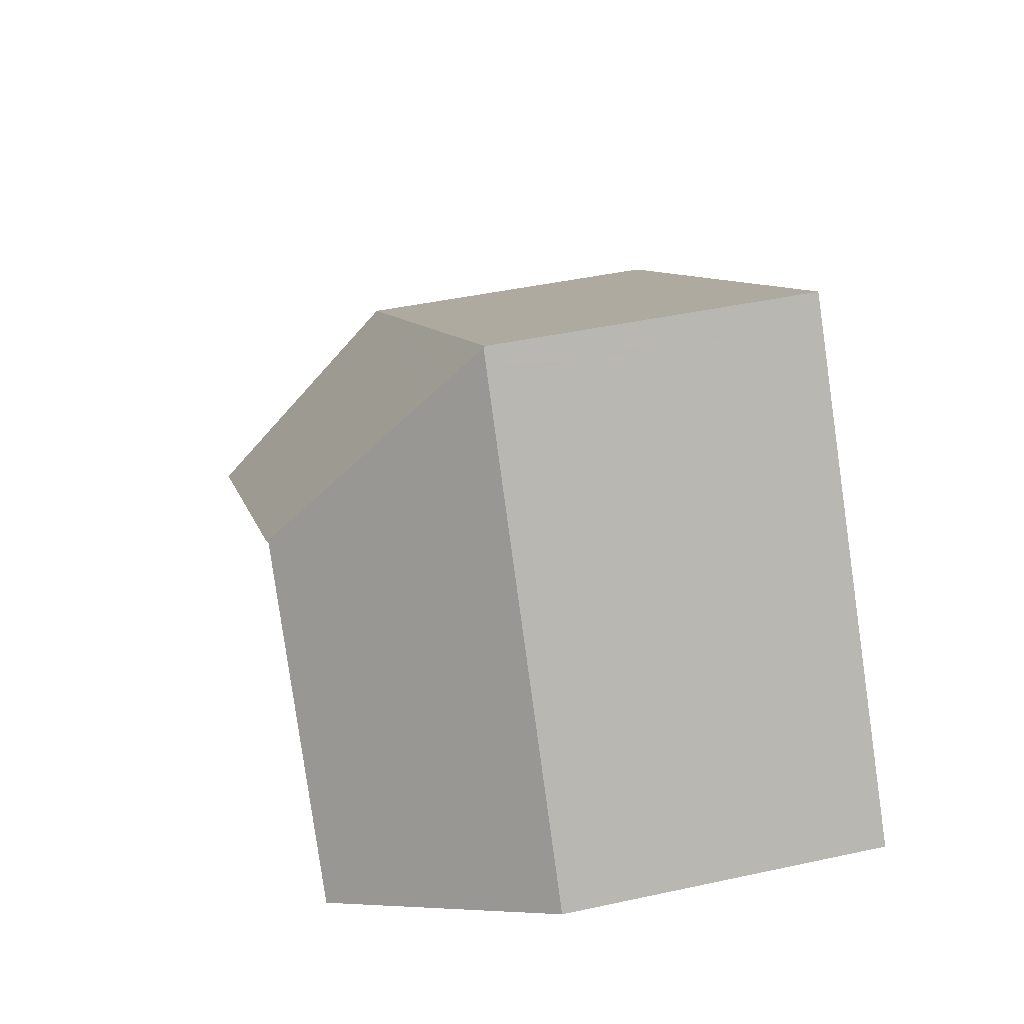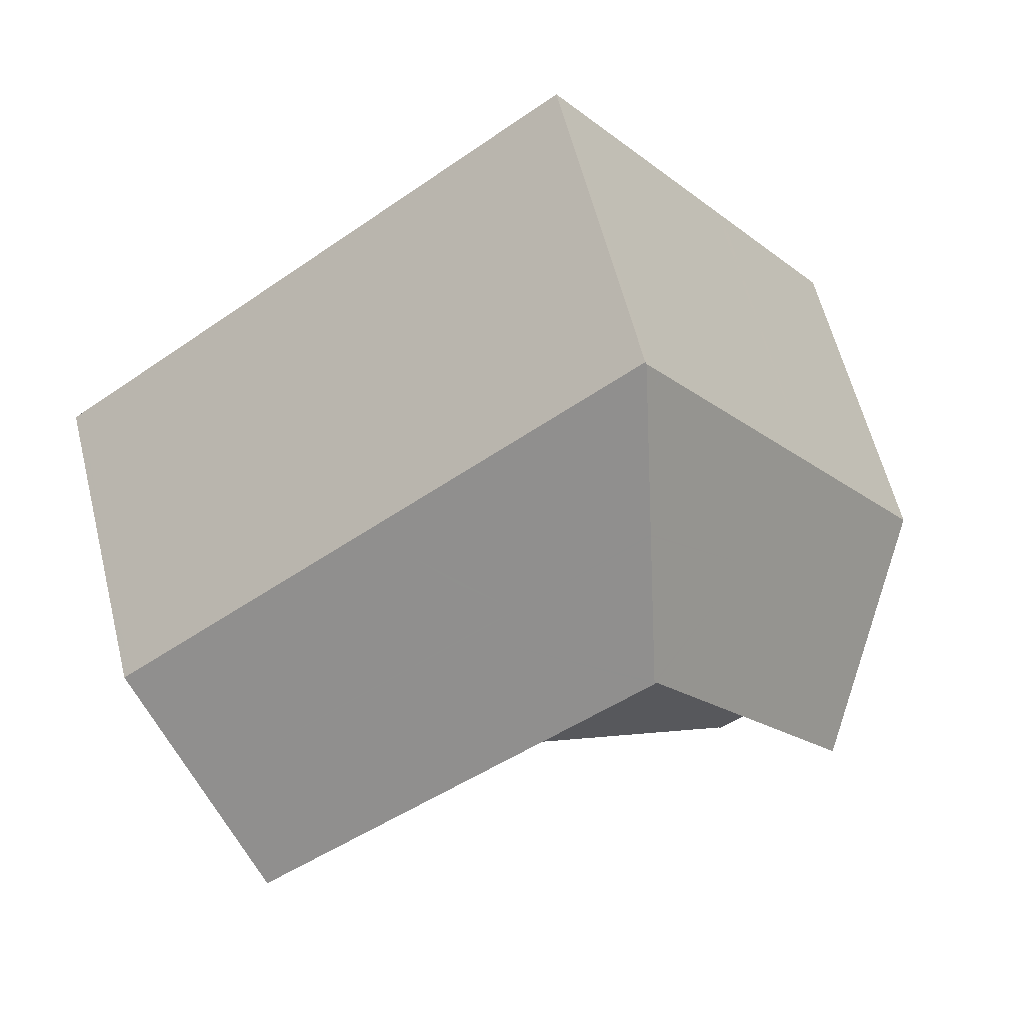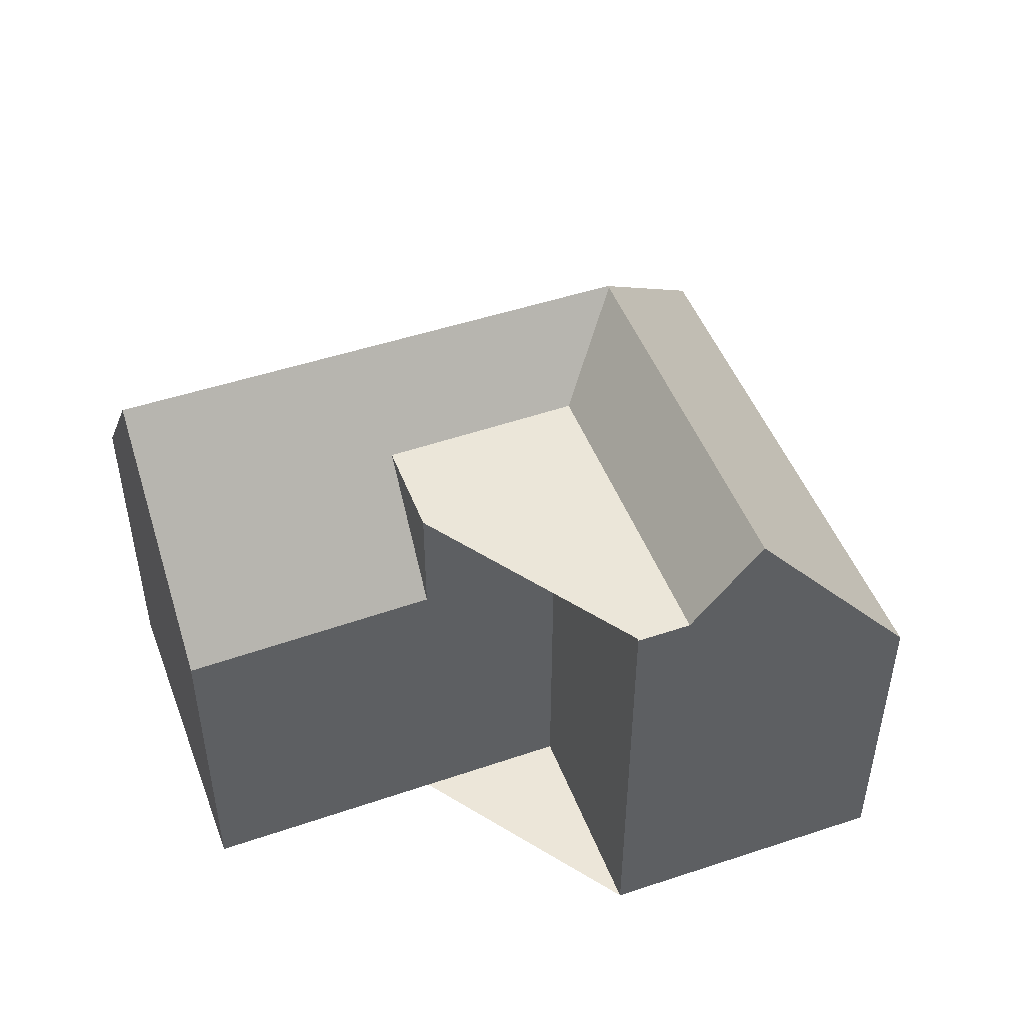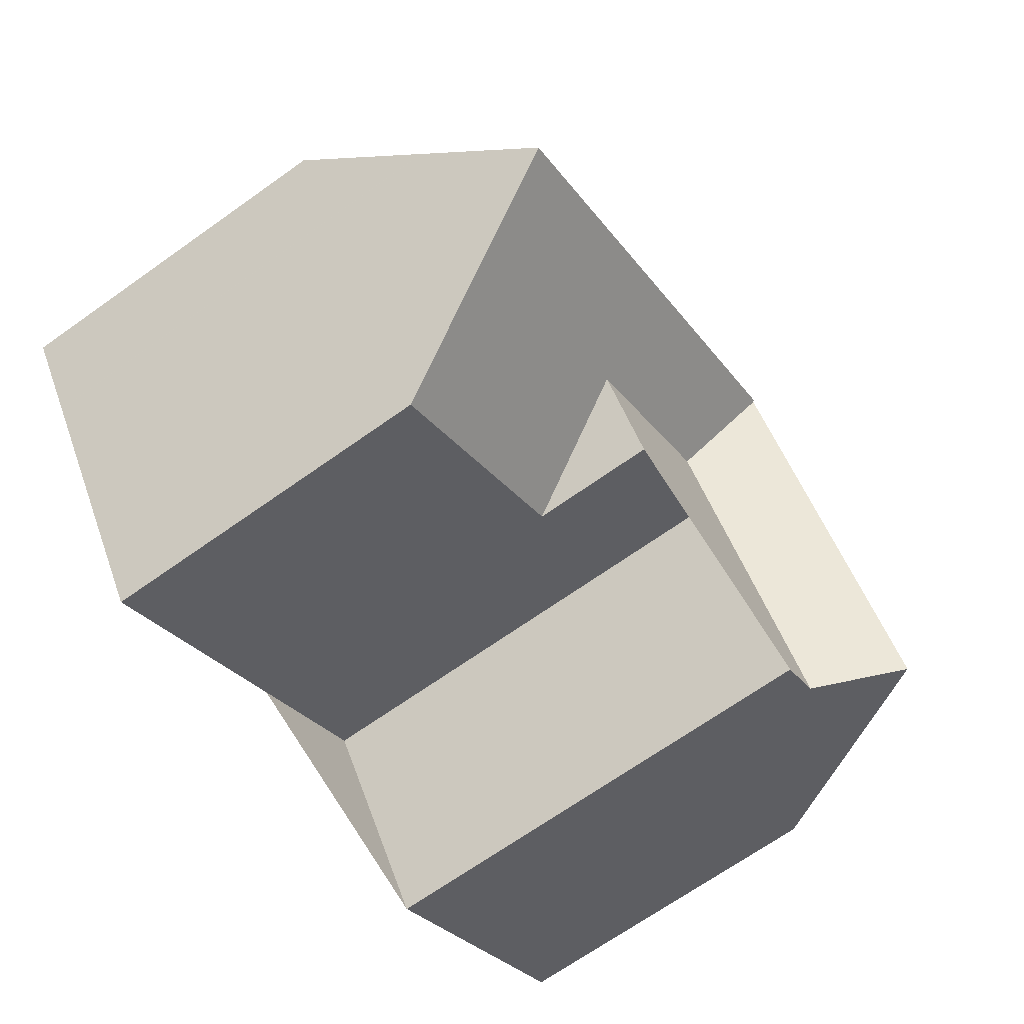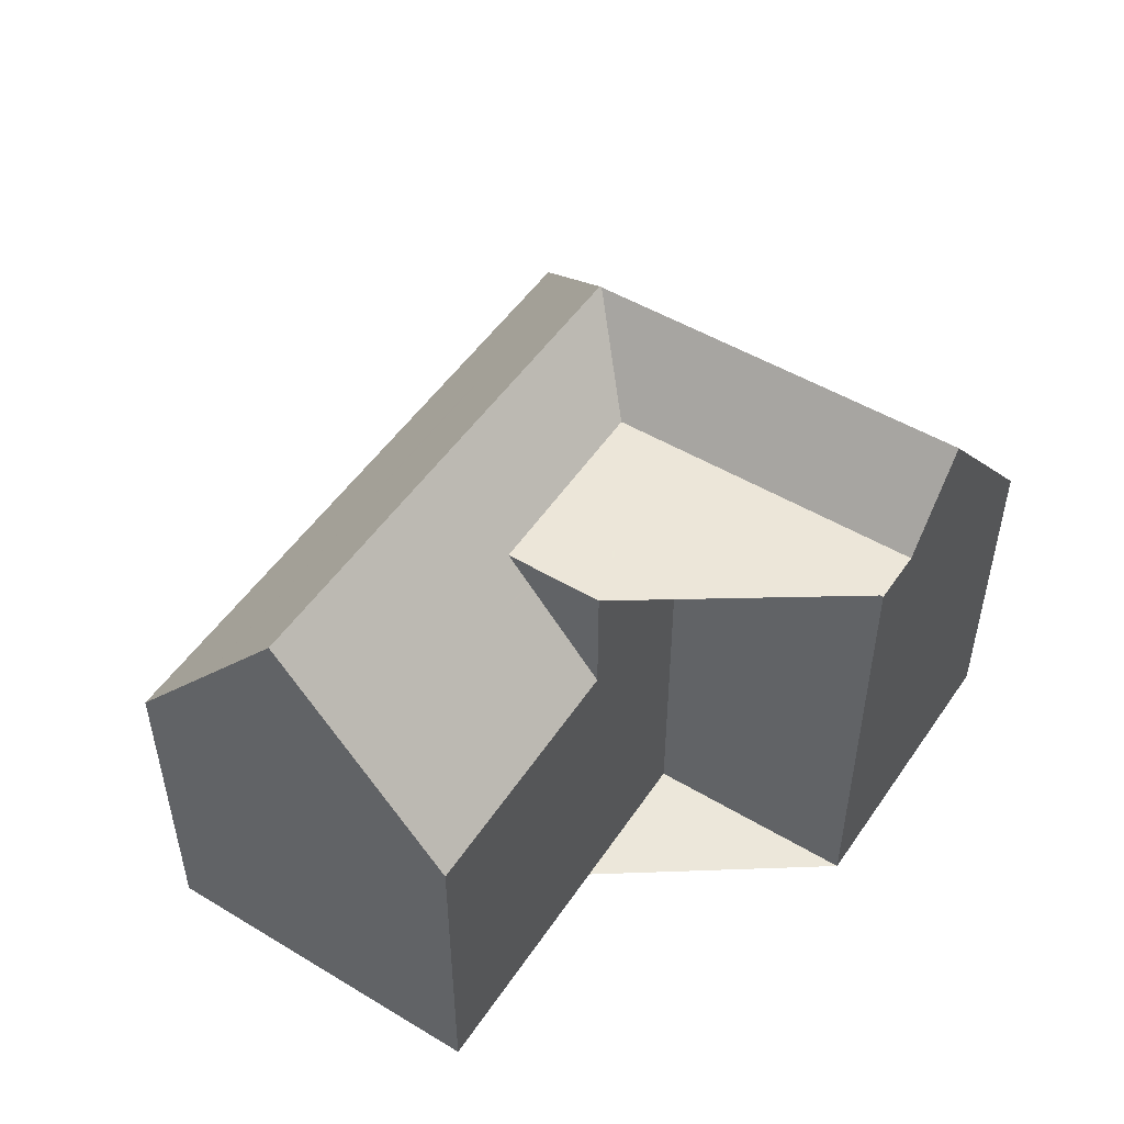
<metadata>
{"format":"obj","ext":"obj","renderer":"f3d","projection":"perspective","resolution":1024,"background":"white","views":[{"elev":44.8,"azim":75.9,"up":"+Y"},{"elev":61.6,"azim":-14.2,"up":"+Y"},{"elev":48.9,"azim":15.3,"up":"+Z"},{"elev":-69.2,"azim":-54.7,"up":"+Y"},{"elev":51.2,"azim":-21.1,"up":"+Z"}]}
</metadata>
<code>
v -789.1 -1306 6.495
v -778.3 -1298 6.386
v -771.9 -1307 6.5
v -785.2 -1311 6.492
v -776.6 -1310 8.969
v -779 -1307 8.947
v -778.3 -1298 6.417
v -787.2 -1308 10.62
v -779 -1303 10.63
v -778.7 -1301 8.951
v -788 -1307 8.86
v -780.9 -1302 8.93
v -779 -1303 10.6
v -783.8 -1302 6.441
v -778.7 -1300 8.632
v -781.3 -1302 8.632
v -788.1 -1307 8.631
v -778.6 -1300 8.251
v -781.4 -1302 8.477
v -783.4 -1304 8.632
v -786.5 -1306 8.875
v -778.7 -1300 8.607
v -781.3 -1302 8.612
v -783.2 -1304 8.616
v -788.1 -1307 8.625
v -783.5 -1302 6.649
v -789 -1306 6.73
v -778.3 -1298 6.417
v -787.2 -1308 10.62
v -779 -1303 10.63
v -774.6 -1309 10.63
v -779 -1303 10.63
v -774.3 -1303 6.469
v -779 -1303 10.6
v -781.3 -1308 6.557
v -780.1 -1305 8.937
v -773.6 -1308 8.999
v -777.1 -1303 8.966
v -781.3 -1308 8.925
v -782.4 -1307 8.914
v -786.4 -1310 8.875
v -779.3 -1305 8.944
v -775.7 -1309 8.977
v -778.7 -1301 8.951
v -779 -1303 10.6
v -774.6 -1309 10.63
v -779 -1303 10.6
v -779.3 -1305 8.944
v -779 -1303 10.6
v -775.7 -1309 8.977
v -779.3 -1305 8.944
v -773.3 -1308 8.671
v -776.8 -1303 8.646
v -781.3 -1308 8.653
v -782.3 -1307 8.646
v -786.2 -1310 8.646
v -778.7 -1300 8.632
v -786.3 -1310 8.702
v -785.6 -1309 8.646
v -787.9 -1307 8.99
v -772.4 -1307 7.249
v -775.8 -1303 7.8
v -781.3 -1308 8.197
v -782.1 -1307 8.343
v -778.6 -1300 8.251
v -772.9 -1307 8.037
v -776.5 -1303 8.391
v -781.3 -1308 8.309
v -782.1 -1307 8.403
v -782.8 -1308 8.405
v -778.7 -1300 8.607
v -786.1 -1310 8.412
v -778.3 -1298 6.571
v -778.3 -1298 6.571
v -778.2 -1298 6.418
v -778.3 -1298 6.868
v -778.5 -1298 6.574
v -778.3 -1298 6.868
v -774.8 -1303 6.905
v -778.6 -1298 6.389
v -772.2 -1307 6.932
v -786.2 -1310 8.876
v -787 -1308 10.62
v -786.1 -1310 8.646
v -786.1 -1310 8.689
v -787 -1308 10.62
v -787.8 -1307 8.98
v -786 -1310 8.412
v -788.9 -1306 6.728
v -789 -1306 6.493
v -787.9 -1307 8.861
v -788 -1307 8.631
v -788 -1307 8.625
v -785.1 -1311 6.494
v -777.2 -1305 10.61
v -781.4 -1308 8.924
v -777.2 -1305 10.61
v -778.3 -1306 8.954
v -776.1 -1304 8.976
v -774.7 -1303 6.906
v -775.2 -1304 7.709
v -778.3 -1306 8.954
v -775.9 -1304 8.652
v -781.4 -1308 8.652
v -775.6 -1304 8.308
v -781.4 -1308 8.214
v -781.4 -1308 8.32
v -774.4 -1303 6.467
v -774.6 -1303 6.756
v -781.4 -1308 6.762
v -785.2 -1311 6.765
v -785.4 -1311 6.766
v -778.3 -1298 6.913
v -783.2 -1302 6.901
v -778.3 -1298 6.913
v -778.3 -1298 6.868
v -778 -1298 6.42
v -788.8 -1306 6.887
v -788.9 -1306 6.887
v -788.6 -1306 7.236
v -788.8 -1306 7.238
v -778.4 -1299 7.083
v -783 -1302 7.151
v -778.4 -1299 7.083
v -778.2 -1299 6.869
v -777.9 -1298 6.421
v -788.3 -1307 7.925
v -788.4 -1307 7.927
v -778.5 -1299 7.78
v -782.2 -1302 7.834
v -778.5 -1299 7.78
v -777.9 -1299 6.873
v -777.6 -1299 6.425
v -782.7 -1307 8.911
v -783.5 -1306 10.63
v -784.8 -1304 7.873
v -785.1 -1304 7.183
v -781.6 -1309 6.551
v -781.7 -1308 6.762
v -785.3 -1303 6.896
v -782.6 -1307 8.646
v -783.5 -1306 10.63
v -784.3 -1305 8.896
v -782.4 -1307 8.372
v -782.5 -1307 8.404
v -784.4 -1305 8.618
v -785.4 -1303 6.676
v -785.5 -1303 6.458
v -784.4 -1305 8.711
v -784.4 -1305 8.632
v -777.3 -1305 10.61
v -781.5 -1308 8.922
v -777.3 -1305 10.61
v -778.4 -1306 8.953
v -776.2 -1304 8.974
v -781.8 -1308 7.05
v -785.4 -1311 7.054
v -778.4 -1306 8.953
v -774.9 -1303 7.044
v -775.4 -1304 7.734
v -776 -1304 8.651
v -781.5 -1308 8.651
v -775.8 -1304 8.322
v -781.5 -1308 8.238
v -781.5 -1308 8.335
v -774.8 -1303 6.904
v -774.6 -1303 6.465
v -781.5 -1308 7.05
v -785.5 -1311 7.054
v -782.4 -1307 8.914
v -783.2 -1306 10.63
v -781.4 -1308 6.762
v -781.5 -1308 7.05
v -782.4 -1307 8.914
v -781.5 -1308 8.922
v -781.4 -1308 8.924
v -784.5 -1304 7.869
v -784.8 -1303 7.179
v -781.3 -1308 6.557
v -785 -1303 6.897
v -782.3 -1307 8.646
v -783.2 -1306 10.63
v -784 -1304 8.899
v -782.1 -1307 8.343
v -782.1 -1307 8.403
v -784.1 -1304 8.618
v -781.3 -1308 8.925
v -785.1 -1303 6.672
v -785.2 -1303 6.455
v -784.1 -1304 8.688
v -784.1 -1304 8.632
v -771.9 -1307 6.5
v -772.2 -1307 6.932
v -776.6 -1310 8.969
v -775.8 -1309 8.977
v -774.6 -1309 10.63
v -774.6 -1309 10.63
v -775.8 -1309 8.977
v -773.6 -1308 8.999
v -772.4 -1307 7.25
v -773.3 -1308 8.671
v -772.9 -1307 8.038
v -780.1 -1305 8.937
v -780.9 -1304 10.63
v -779.2 -1306 8.945
v -779.1 -1307 8.946
v -782.7 -1302 6.902
v -782.8 -1301 6.639
v -782.9 -1301 6.432
v -782.3 -1302 7.735
v -782.6 -1302 7.146
v -782.2 -1302 7.835
v -776.6 -1310 8.969
v -776.6 -1310 8.969
v -780.9 -1304 10.63
v -781.7 -1303 8.922
v -781.9 -1303 8.514
v -781.9 -1303 8.632
v -781.9 -1303 8.613
v -789 -1306 6.493
v -789.1 -1306 6.495
v -789.1 -1306 -8.882e-16
v -789 -1306 8.882e-16
v -778.3 -1298 6.417
v -778.3 -1298 6.386
v -778.3 -1298 0
v -778.3 -1298 -8.882e-16
v -772.2 -1307 6.932
v -771.9 -1307 6.5
v -771.9 -1307 0
v -772.2 -1307 -8.882e-16
v -785.4 -1311 6.766
v -785.2 -1311 6.492
v -785.2 -1311 8.882e-16
v -785.4 -1311 8.882e-16
v -776.6 -1310 8.969
v -776.6 -1310 8.969
v -776.6 -1310 0
v -776.6 -1310 0
v -781.3 -1308 8.925
v -779 -1307 8.947
v -779 -1307 0
v -781.3 -1308 0
v -787.9 -1307 8.99
v -787.2 -1308 10.62
v -787.2 -1308 0
v -787.9 -1307 0
v -788.1 -1307 8.631
v -788 -1307 8.86
v -788 -1307 0
v -788.1 -1307 0
v -782.9 -1301 6.432
v -783.8 -1302 6.441
v -783.8 -1302 -8.882e-16
v -782.9 -1301 8.882e-16
v -788.1 -1307 8.625
v -788.1 -1307 8.631
v -788.1 -1307 0
v -788.1 -1307 0
v -788.4 -1307 7.927
v -788.1 -1307 8.625
v -788.1 -1307 0
v -788.4 -1307 0
v -789.1 -1306 6.495
v -789 -1306 6.73
v -789 -1306 -8.882e-16
v -789.1 -1306 -8.882e-16
v -778.2 -1298 6.418
v -778.3 -1298 6.417
v -778.3 -1298 -8.882e-16
v -778.2 -1298 -8.882e-16
v -775.7 -1309 8.977
v -774.6 -1309 10.63
v -774.6 -1309 0
v -775.7 -1309 0
v -771.9 -1307 6.5
v -774.3 -1303 6.469
v -774.3 -1303 0
v -771.9 -1307 0
v -774.6 -1309 10.63
v -773.6 -1308 8.999
v -773.6 -1308 0
v -774.6 -1309 0
v -787.2 -1308 10.62
v -786.4 -1310 8.875
v -786.4 -1310 0
v -787.2 -1308 0
v -776.6 -1310 8.969
v -775.7 -1309 8.977
v -775.7 -1309 0
v -776.6 -1310 0
v -773.6 -1308 8.999
v -773.3 -1308 8.671
v -773.3 -1308 0
v -773.6 -1308 0
v -786.3 -1310 8.702
v -786.2 -1310 8.646
v -786.2 -1310 0
v -786.3 -1310 0
v -786.4 -1310 8.875
v -786.3 -1310 8.702
v -786.3 -1310 0
v -786.4 -1310 0
v -788 -1307 8.86
v -787.9 -1307 8.99
v -787.9 -1307 0
v -788 -1307 0
v -772.9 -1307 8.037
v -772.4 -1307 7.249
v -772.4 -1307 8.882e-16
v -772.9 -1307 0
v -773.3 -1308 8.671
v -772.9 -1307 8.037
v -772.9 -1307 0
v -773.3 -1308 0
v -786.2 -1310 8.646
v -786.1 -1310 8.412
v -786.1 -1310 0
v -786.2 -1310 0
v -778 -1298 6.42
v -778.2 -1298 6.418
v -778.2 -1298 -8.882e-16
v -778 -1298 -8.882e-16
v -778.3 -1298 6.386
v -778.6 -1298 6.389
v -778.6 -1298 0
v -778.3 -1298 0
v -772.4 -1307 7.249
v -772.2 -1307 6.932
v -772.2 -1307 -8.882e-16
v -772.4 -1307 8.882e-16
v -785.5 -1303 6.458
v -789 -1306 6.493
v -789 -1306 8.882e-16
v -785.5 -1303 0
v -785.2 -1311 6.492
v -785.1 -1311 6.494
v -785.1 -1311 0
v -785.2 -1311 8.882e-16
v -774.3 -1303 6.469
v -774.4 -1303 6.467
v -774.4 -1303 0
v -774.3 -1303 0
v -785.5 -1311 7.054
v -785.4 -1311 6.766
v -785.4 -1311 8.882e-16
v -785.5 -1311 0
v -777.9 -1298 6.421
v -778 -1298 6.42
v -778 -1298 -8.882e-16
v -777.9 -1298 0
v -789 -1306 6.73
v -788.9 -1306 6.887
v -788.9 -1306 0
v -789 -1306 -8.882e-16
v -788.9 -1306 6.887
v -788.8 -1306 7.238
v -788.8 -1306 0
v -788.9 -1306 0
v -777.6 -1299 6.425
v -777.9 -1298 6.421
v -777.9 -1298 0
v -777.6 -1299 8.882e-16
v -788.8 -1306 7.238
v -788.4 -1307 7.927
v -788.4 -1307 0
v -788.8 -1306 0
v -774.6 -1303 6.465
v -777.6 -1299 6.425
v -777.6 -1299 8.882e-16
v -774.6 -1303 -8.882e-16
v -785.1 -1311 6.494
v -781.6 -1309 6.551
v -781.6 -1309 0
v -785.1 -1311 0
v -785.2 -1303 6.455
v -785.5 -1303 6.458
v -785.5 -1303 0
v -785.2 -1303 0
v -774.4 -1303 6.467
v -774.6 -1303 6.465
v -774.6 -1303 -8.882e-16
v -774.4 -1303 0
v -786.1 -1310 8.412
v -785.5 -1311 7.054
v -785.5 -1311 0
v -786.1 -1310 0
v -781.6 -1309 6.551
v -781.3 -1308 6.557
v -781.3 -1308 0
v -781.6 -1309 0
v -783.8 -1302 6.441
v -785.2 -1303 6.455
v -785.2 -1303 0
v -783.8 -1302 -8.882e-16
v -771.9 -1307 6.5
v -771.9 -1307 6.5
v -771.9 -1307 0
v -771.9 -1307 0
v -779 -1307 8.947
v -776.6 -1310 8.969
v -776.6 -1310 0
v -779 -1307 0
v -778.6 -1298 6.389
v -782.9 -1301 6.432
v -782.9 -1301 8.882e-16
v -778.6 -1298 0
v -776.6 -1310 8.969
v -776.6 -1310 8.969
v -776.6 -1310 0
v -776.6 -1310 0
v -785.2 -1311 0
v -789.1 -1306 0
v -778.3 -1298 0
v -771.9 -1307 0
v -776.6 -1310 0
v -779 -1307 0
f 189 14 26 188
f 91 21 87
f 12 10 13
f 80 2 7 73 77
f 15 10 12 16
f 191 20 190
f 23 19 18 22
f 218 16 12 216
f 217 19 23 219
f 22 15 16 23
f 219 23 16 218
f 186 24 20 191
f 188 26 114 180
f 100 79 109
f 164 64 168
f 74 28 75
f 204 30 47 48 203
f 154 42 34 153
f 45 32 49
f 151 45 38 155
f 49 44 38 45
f 155 38 53 161
f 152 40 55 162
f 85 59 84
f 53 38 44 57
f 216 12 13 9 215
f 163 67 62 160
f 165 69 64 164
f 71 65 62 67
f 161 53 67 163
f 162 55 69 165
f 67 53 57 71
f 84 59 70 88
f 77 73 76
f 116 78 74 75 117
f 208 77 76 113 207
f 115 78 116
f 209 80 77 208
f 160 62 159
f 82 41 29 83
f 84 56 58 85
f 85 58 41 82
f 86 8 60 87
f 88 72 56 84
f 89 27 1 90
f 87 60 11 91
f 91 11 17 92
f 92 17 25 93
f 119 27 89 118
f 169 72 88 157
f 198 98 97 197
f 196 95 99 199
f 200 101 100 193
f 199 99 103 201
f 104 54 39 96
f 202 105 101 200
f 106 63 68 107
f 201 103 105 202
f 107 68 54 104
f 108 33 109
f 193 100 109 33 192
f 110 35 63 106
f 111 94 4 112
f 207 113 122 211
f 124 115 116 125
f 125 116 117 126
f 180 114 123 178
f 121 119 118 120
f 128 121 120 127
f 211 122 129 130 210
f 131 124 125 132
f 132 125 126 133
f 210 130 212
f 127 93 25 128
f 129 18 19 130
f 159 62 65 131 132 166
f 166 132 133 167
f 212 130 19 217
f 134 82 83 135
f 136 127 120 137
f 138 94 111 139
f 137 120 118 140
f 141 59 85 82 134
f 142 86 87 21 143
f 144 70 145
f 145 70 59 141
f 146 93 127 136
f 147 89 90 148
f 149 21 91 92 150
f 143 21 149
f 150 92 93 146
f 140 118 89 147
f 157 88 70 144 156
f 153 97 98 154
f 155 99 95 151
f 156 139 111 157
f 159 79 100 101 160
f 161 103 99 155
f 162 104 96 152
f 160 101 105 163
f 164 106 107 165
f 163 105 103 161
f 165 107 104 162
f 166 79 159
f 167 108 109 79 166
f 168 110 106 164
f 157 111 112 169
f 170 134 135 171
f 172 139 156 173
f 206 176 175 205
f 205 175 174 36
f 177 136 137 178
f 179 138 139 172
f 178 137 140 180
f 181 141 134 170
f 182 142 143 183
f 184 144 145 185
f 185 145 141 181
f 186 146 136 177
f 214 5 194 213
f 188 147 148 189
f 190 149 150 191
f 183 143 149 190
f 191 150 146 186
f 180 140 147 188
f 173 156 144 184
f 192 3 81 193
f 213 194 6 187 176 206
f 197 31 43 198
f 199 37 46 196
f 193 81 61 200
f 201 52 37 199
f 200 61 66 202
f 202 66 52 201
f 203 170 171 204
f 205 158 102 206
f 36 51 158 205
f 207 114 26 208
f 208 26 14 209
f 210 123 211
f 212 177 178 123 210
f 211 123 114 207
f 213 195 50 214
f 206 102 195 213
f 215 182 183 216
f 217 24 186 177 212
f 216 183 190 20 218
f 219 24 217
f 218 20 24 219
f 221 222 223 220
f 225 226 227 224
f 229 230 231 228
f 233 234 235 232
f 237 238 239 236
f 241 242 243 240
f 245 246 247 244
f 249 250 251 248
f 253 254 255 252
f 257 258 259 256
f 261 262 263 260
f 265 266 267 264
f 269 270 271 268
f 273 274 275 272
f 277 278 279 276
f 281 282 283 280
f 285 286 287 284
f 289 290 291 288
f 293 294 295 292
f 297 298 299 296
f 301 302 303 300
f 305 306 307 304
f 309 310 311 308
f 313 314 315 312
f 317 318 319 316
f 321 322 323 320
f 325 326 327 324
f 329 330 331 328
f 333 334 335 332
f 337 338 339 336
f 341 342 343 340
f 345 346 347 344
f 349 350 351 348
f 353 354 355 352
f 357 358 359 356
f 361 362 363 360
f 365 366 367 364
f 369 370 371 368
f 373 374 375 372
f 377 378 379 376
f 381 382 383 380
f 385 386 387 384
f 389 390 391 388
f 393 394 395 392
f 397 398 399 396
f 401 402 403 400
f 405 406 407 404
f 409 410 411 408
f 413 414 415 416 417 412

</code>
